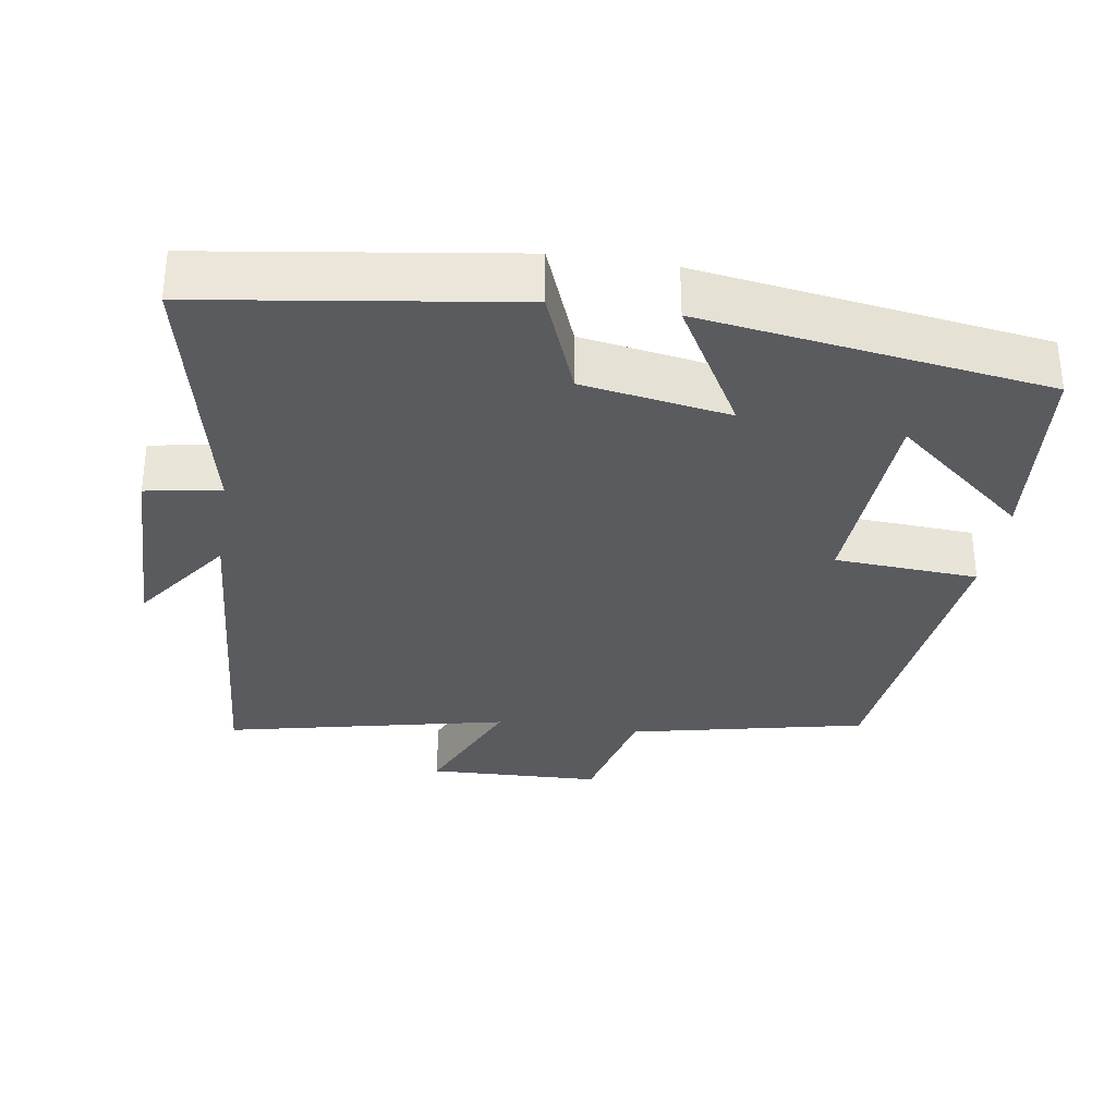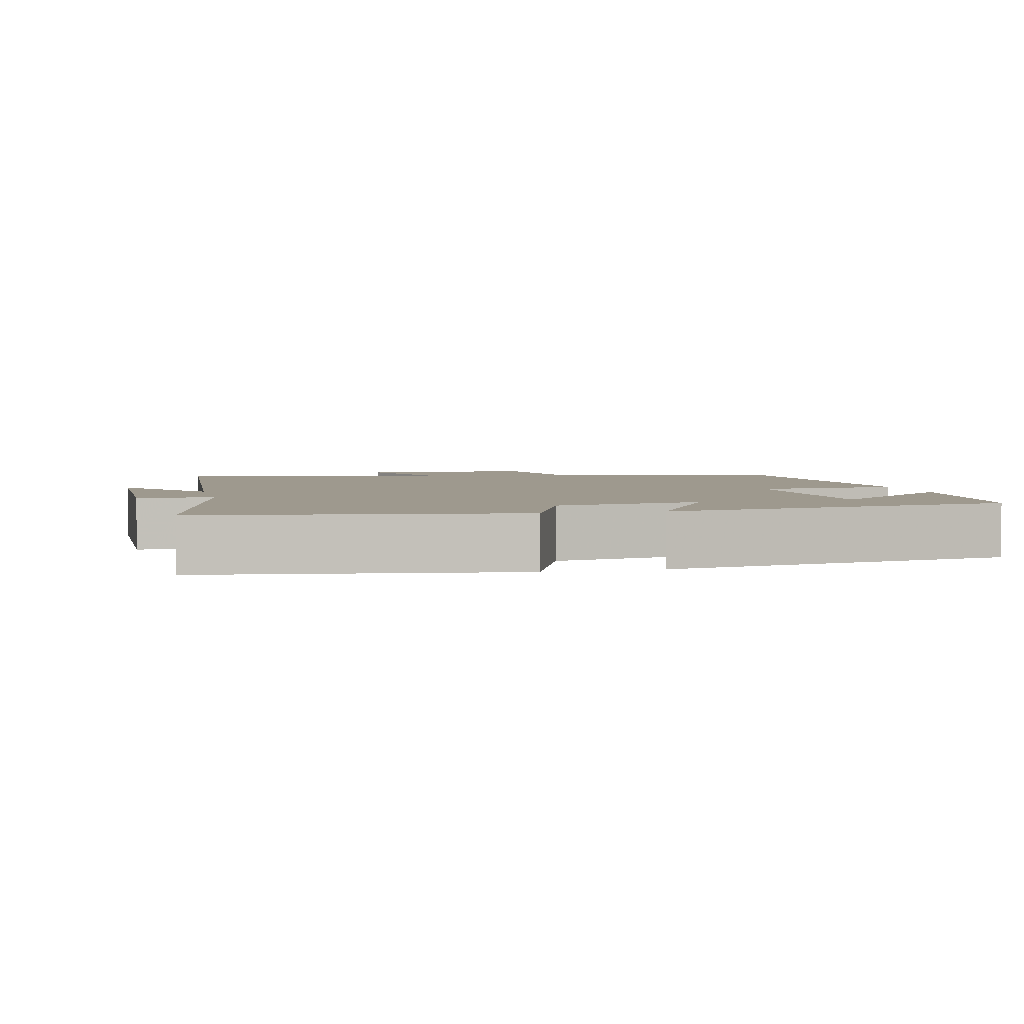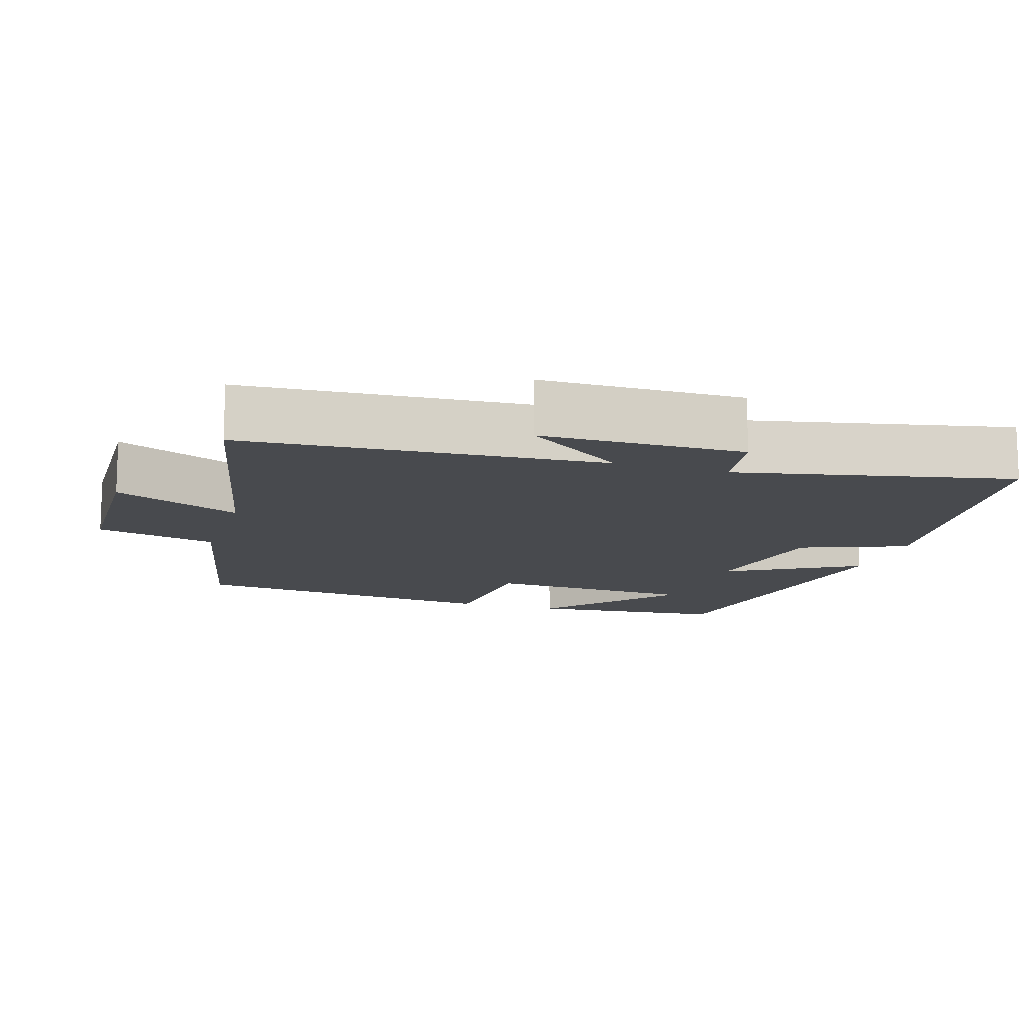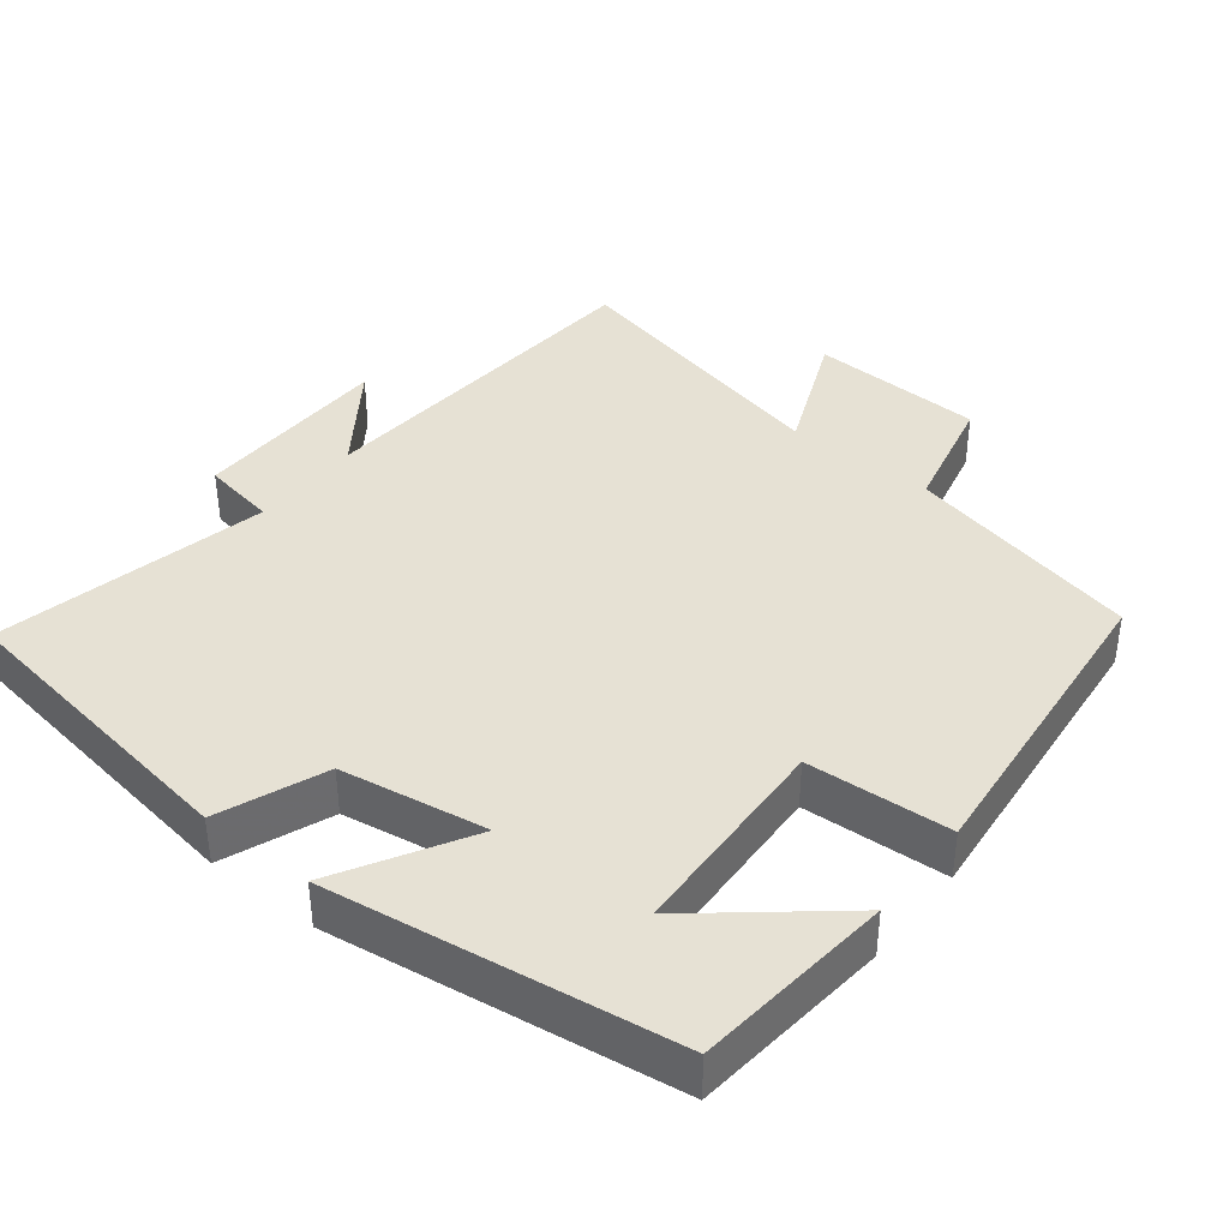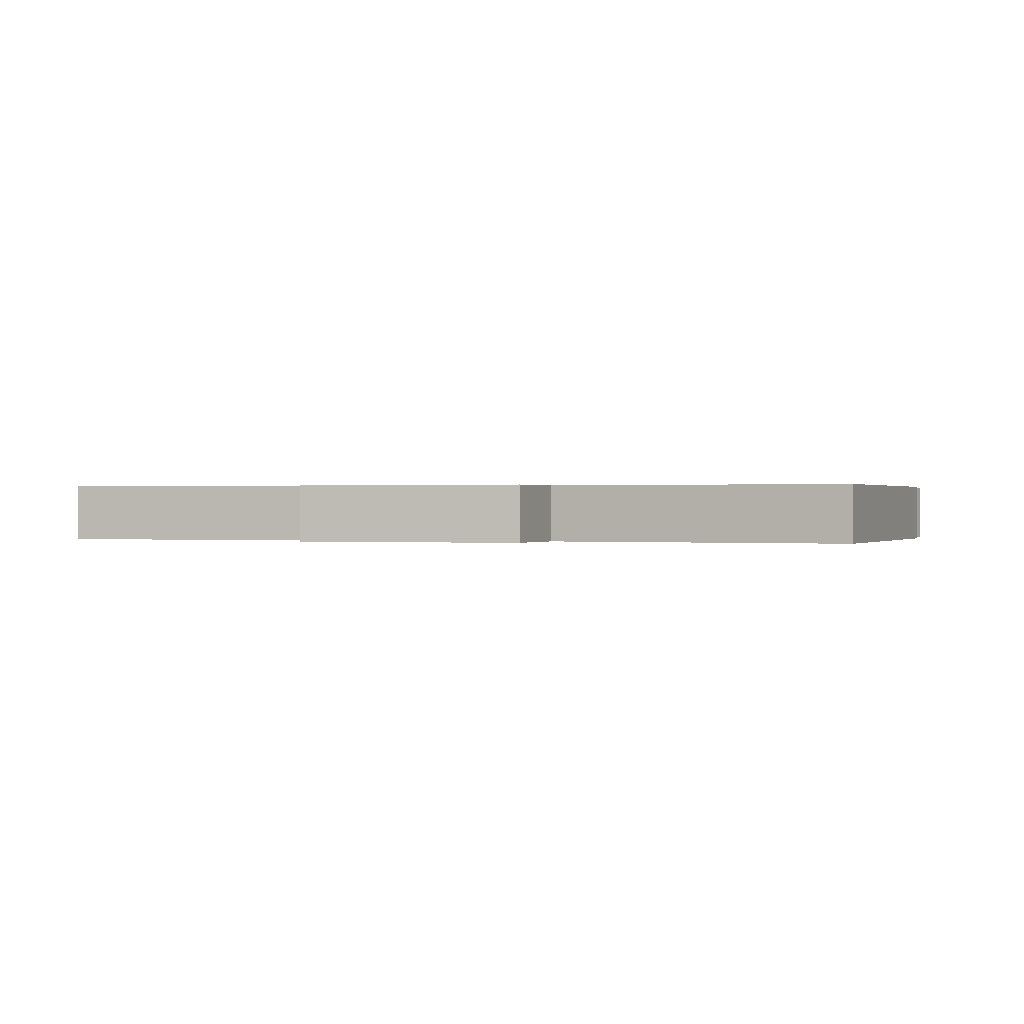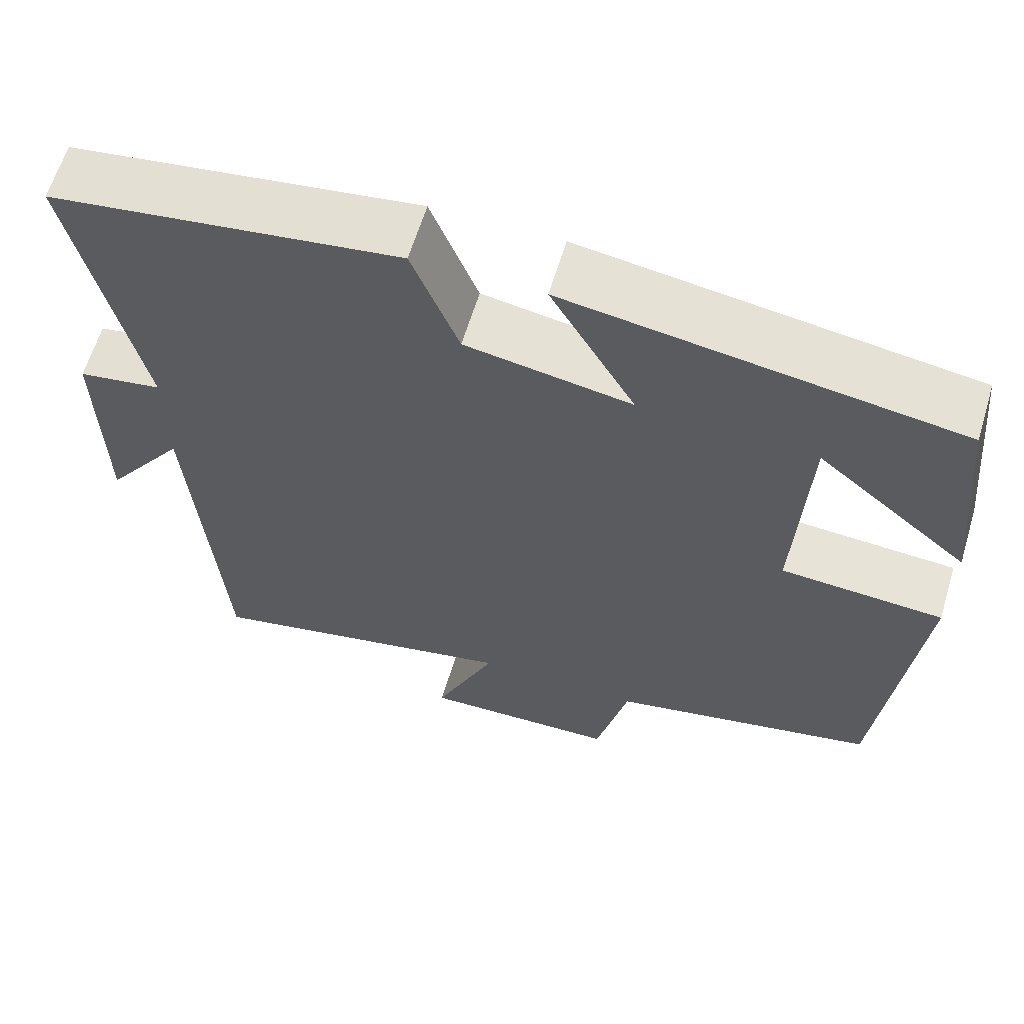
<metadata>
{"format":"obj","ext":"obj","renderer":"f3d","projection":"perspective","resolution":1024,"background":"white","views":[{"elev":-32.0,"azim":-8.8,"up":"+Y"},{"elev":3.5,"azim":-13.4,"up":"+Y"},{"elev":-12.9,"azim":-107.6,"up":"+Y"},{"elev":39.3,"azim":38.5,"up":"+Y"},{"elev":0.2,"azim":-77.5,"up":"+Y"},{"elev":62.4,"azim":16.8,"up":"+Z"}]}
</metadata>
<code>
v 0.473 0.07 0.43
v 0.5 0.07 0.156
v 0.316 0.07 0.309
v 0.302 0.07 0.019
v 0.5 0.07 0.006
v 0.455 0.07 -0.429
v 0.129 0.07 -0.5
v 0.09 0.07 -0.667
v -0.15 0.07 -0.675
v -0.075 0.07 -0.5
v -0.465 0.07 -0.586
v -0.5 0.07 -0.094
v -0.599 0.07 -0.233
v -0.603 0.07 0.045
v -0.5 0.07 0.062
v -0.581 0.07 0.439
v -0.157 0.07 0.5
v -0.1 0.07 0.353
v 0.102 0.07 0.319
v -0.001 0.07 0.5
v 0.473 0 0.43
v 0.5 0 0.156
v 0.316 0 0.309
v 0.302 0 0.019
v 0.5 0 0.006
v 0.455 0 -0.429
v 0.129 0 -0.5
v 0.09 0 -0.667
v -0.15 0 -0.675
v -0.075 0 -0.5
v -0.465 0 -0.586
v -0.5 0 -0.094
v -0.599 0 -0.233
v -0.603 0 0.045
v -0.5 0 0.062
v -0.581 0 0.439
v -0.157 0 0.5
v -0.1 0 0.353
v 0.102 0 0.319
v -0.001 0 0.5
f 19 20 1
f 15 16 17 18
f 15 18 19
f 12 13 14 15
f 12 15 19
f 11 12 19
f 10 11 19
f 7 8 9 10
f 6 7 10
f 5 6 10
f 4 5 10
f 3 4 10 19
f 1 2 3
f 1 3 19
f 21 40 39
f 38 37 36 35
f 39 38 35
f 35 34 33 32
f 39 35 32
f 39 32 31
f 39 31 30
f 30 29 28 27
f 30 27 26
f 30 26 25
f 30 25 24
f 39 30 24 23
f 23 22 21
f 39 23 21
f 1 21 22 2
f 2 22 23 3
f 3 23 24 4
f 4 24 25 5
f 5 25 26 6
f 6 26 27 7
f 7 27 28 8
f 8 28 29 9
f 9 29 30 10
f 10 30 31 11
f 11 31 32 12
f 12 32 33 13
f 13 33 34 14
f 14 34 35 15
f 15 35 36 16
f 16 36 37 17
f 17 37 38 18
f 18 38 39 19
f 19 39 40 20
f 20 40 21 1

</code>
